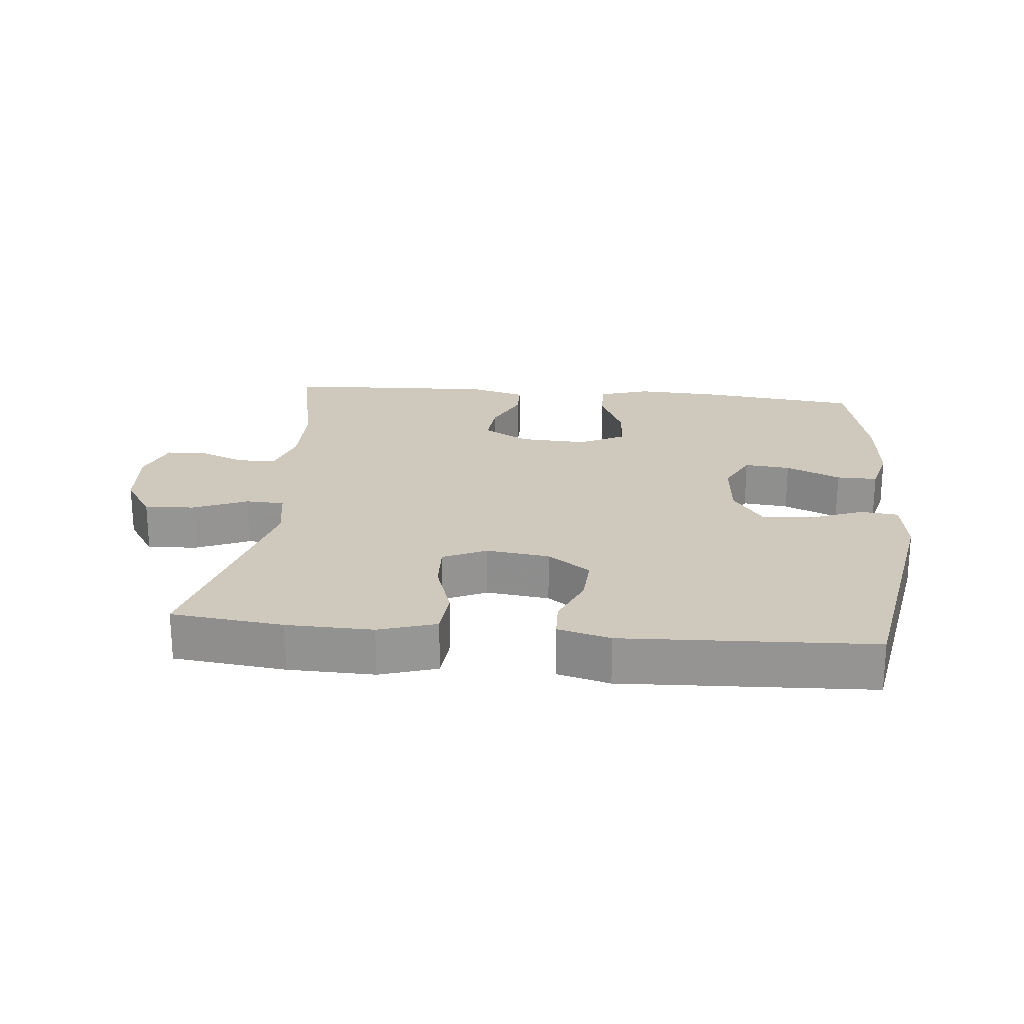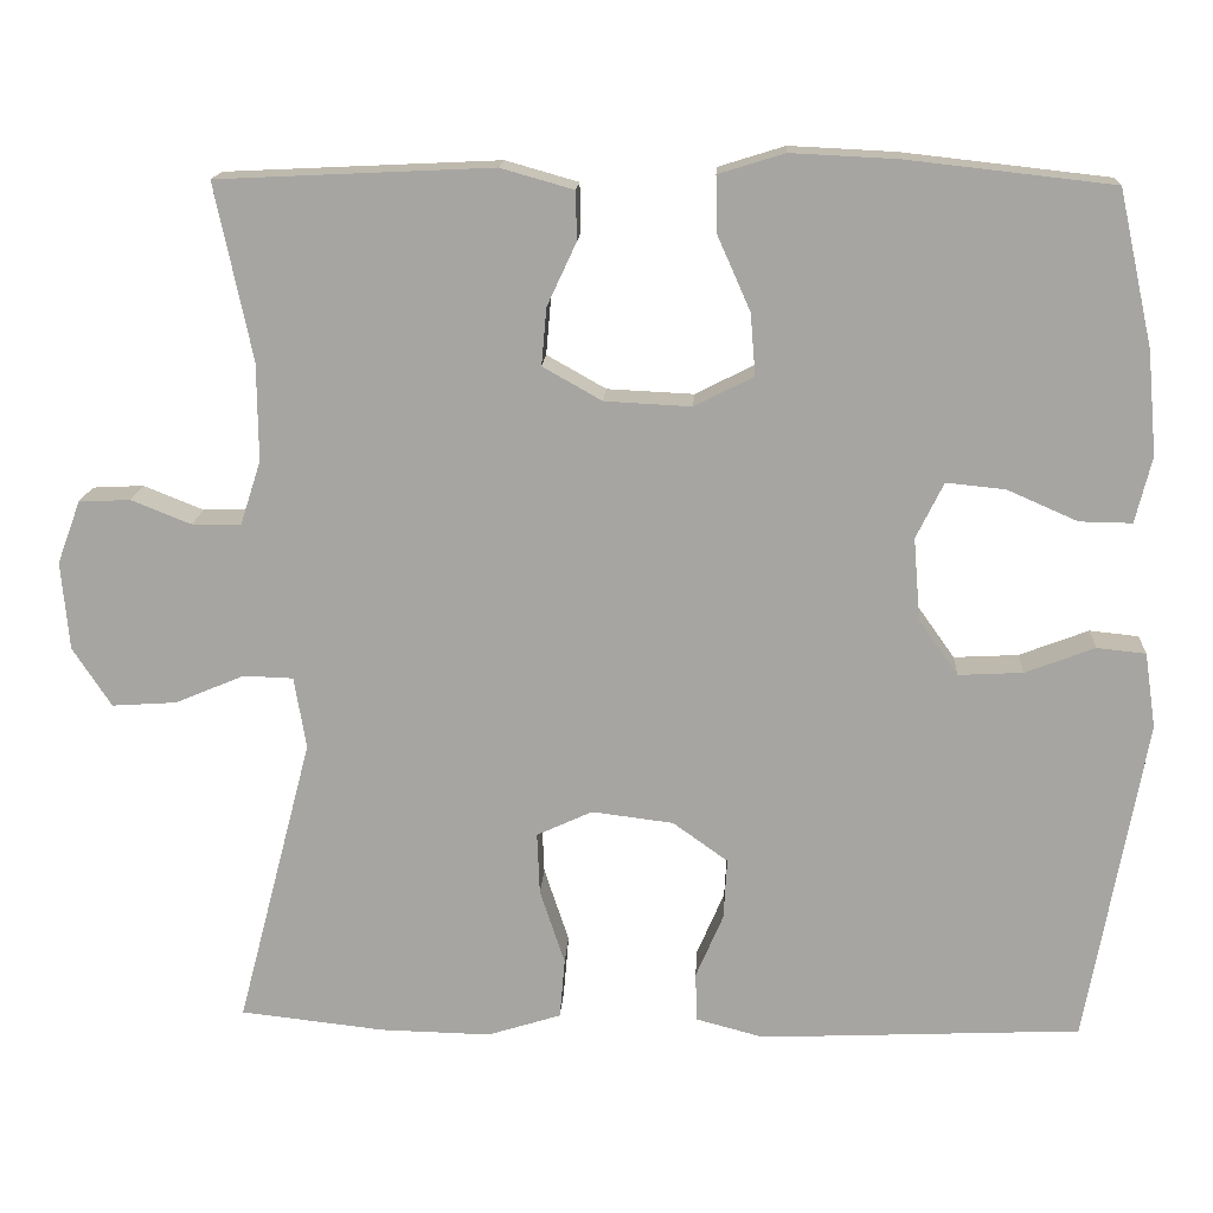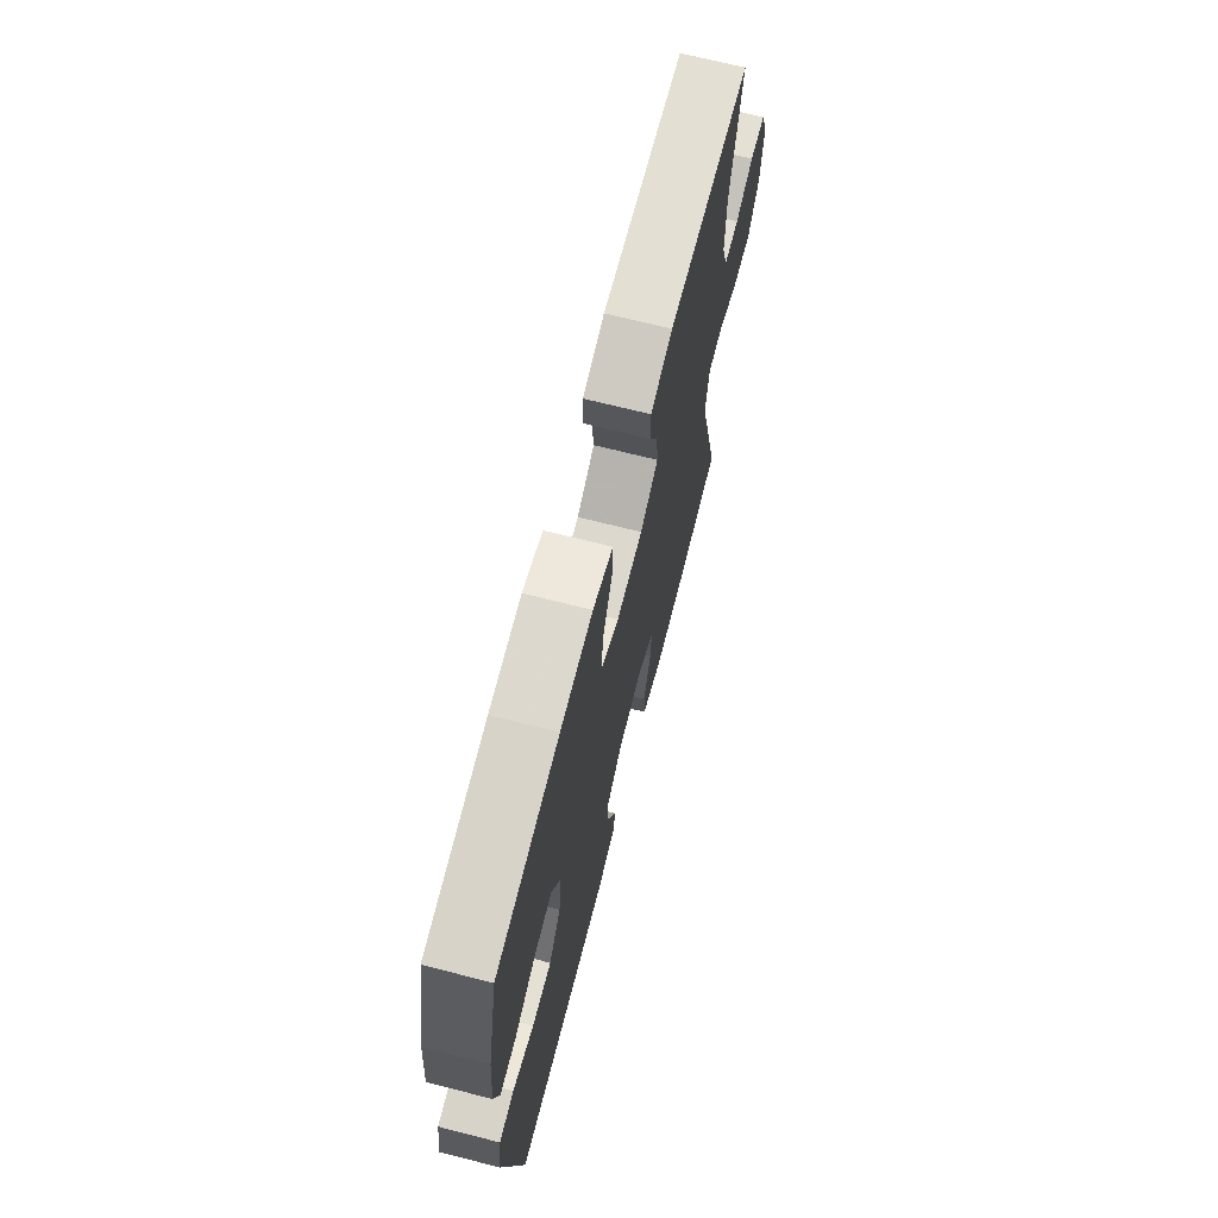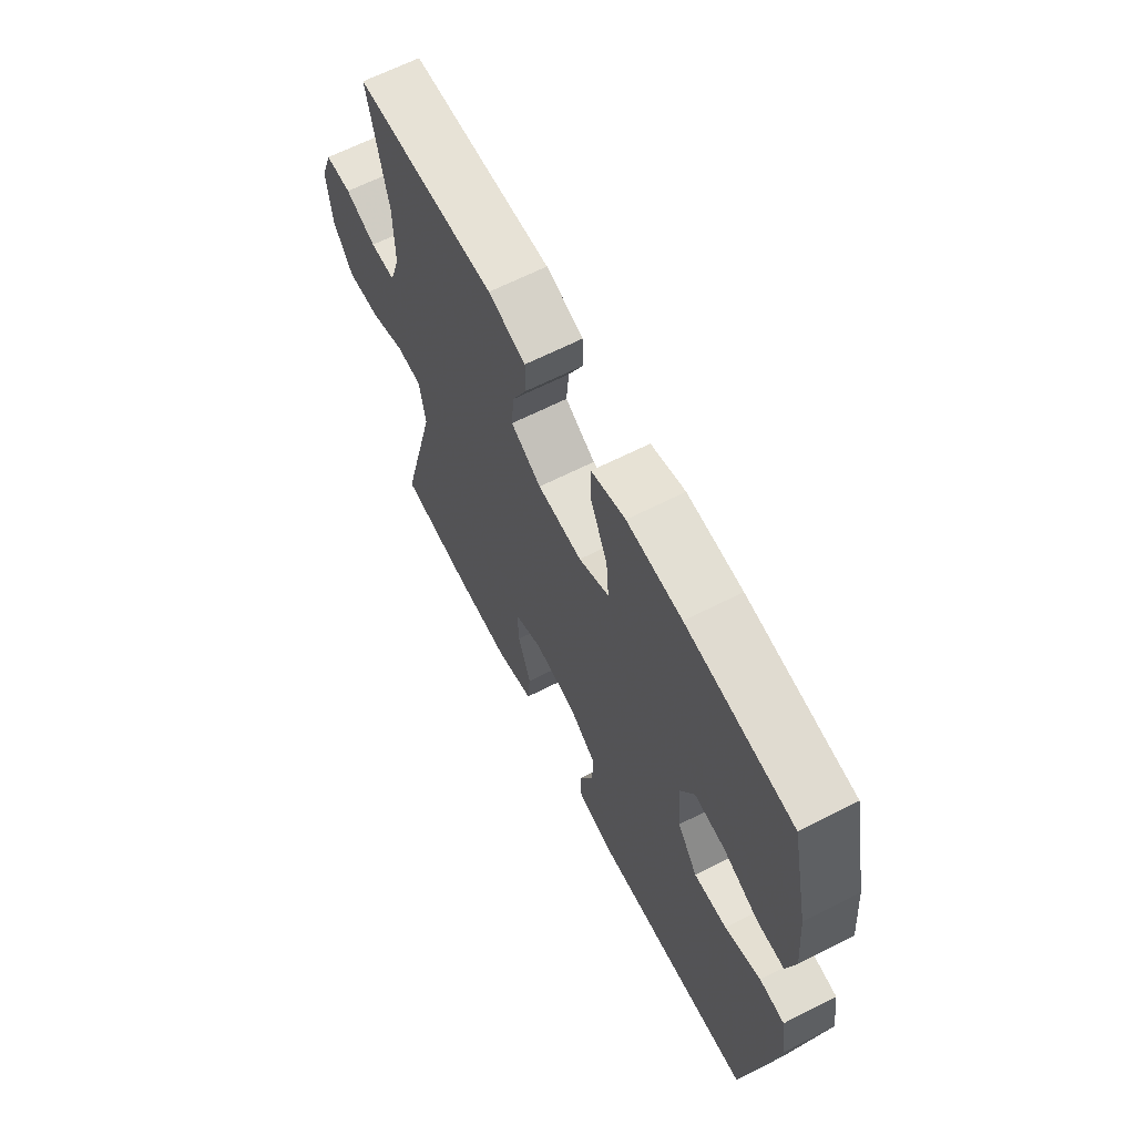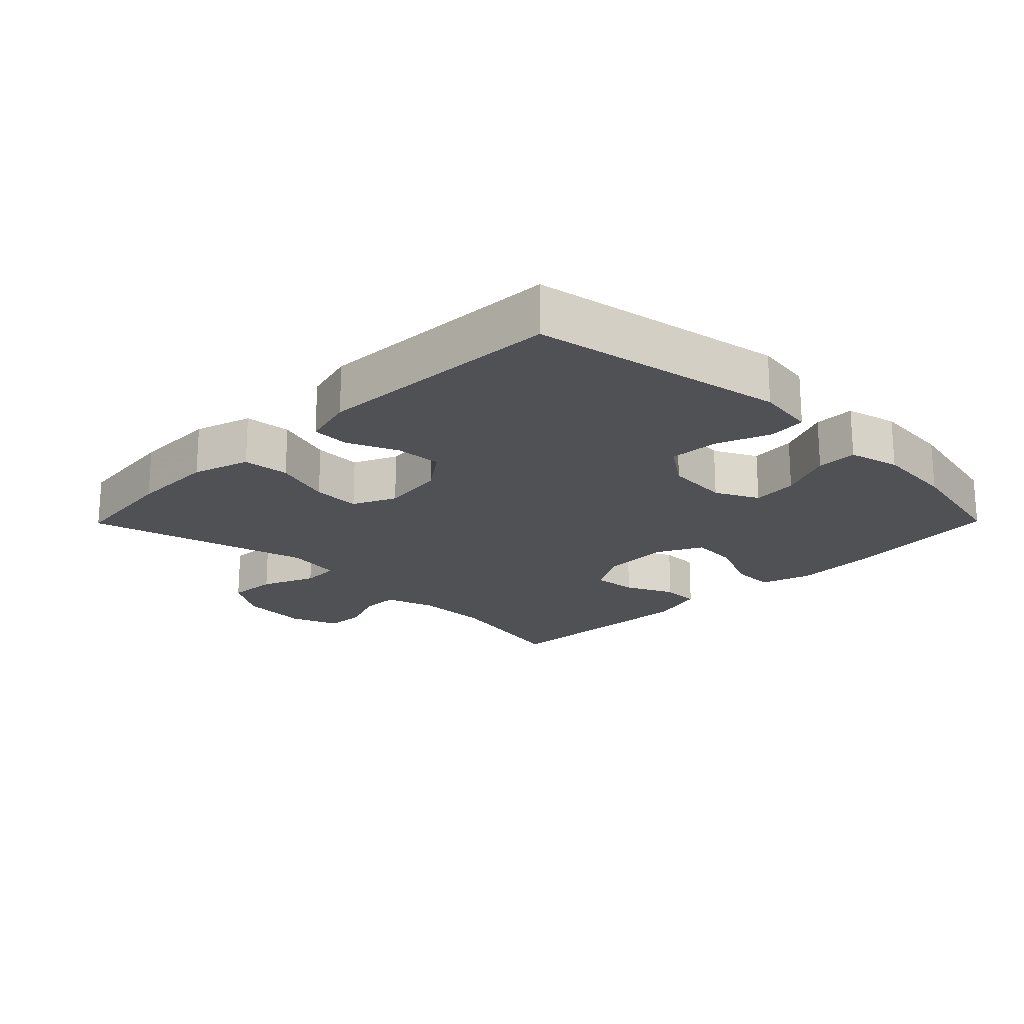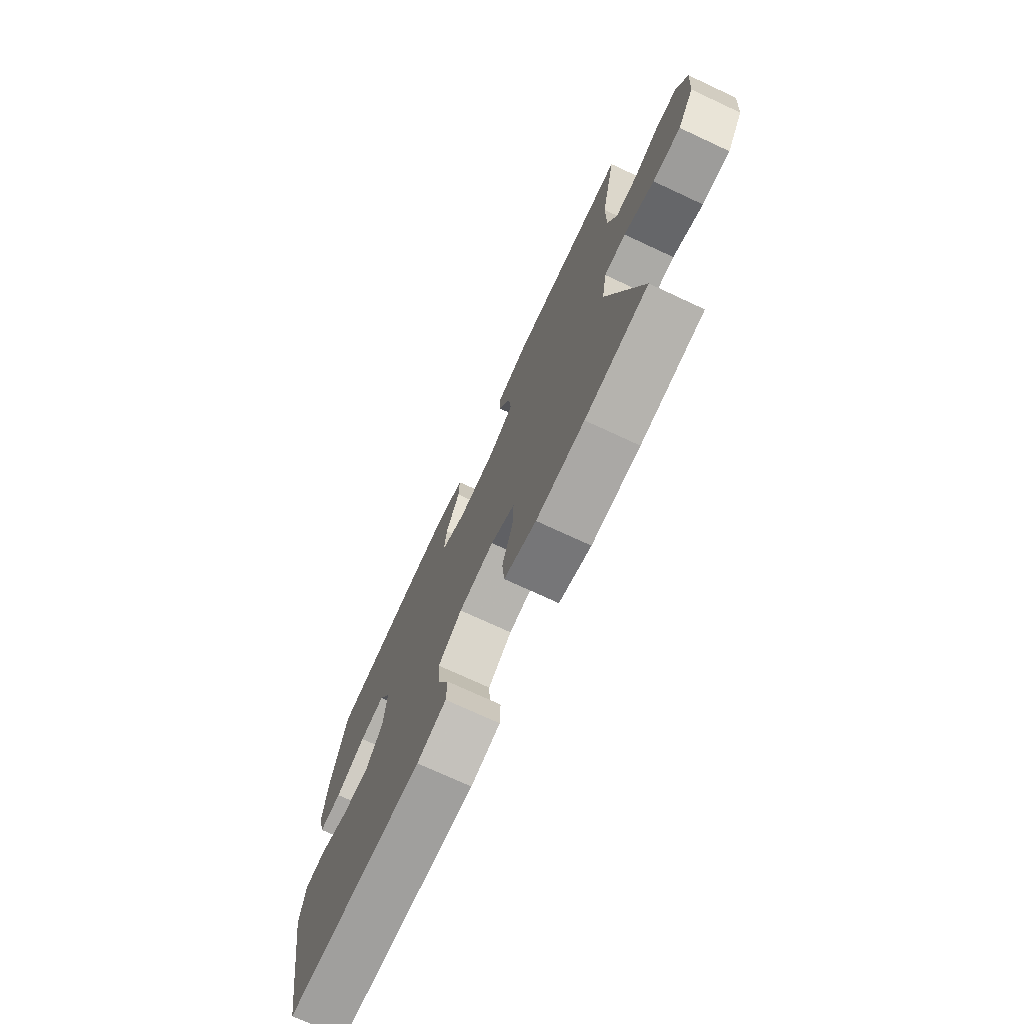
<metadata>
{"format":"obj","ext":"obj","renderer":"f3d","projection":"perspective","resolution":1024,"background":"white","views":[{"elev":22.5,"azim":-174.5,"up":"+Y"},{"elev":15.9,"azim":-176.9,"up":"+Z"},{"elev":69.2,"azim":-75.7,"up":"+Z"},{"elev":64.9,"azim":-117.1,"up":"+Z"},{"elev":-20.0,"azim":-134.6,"up":"+Y"},{"elev":-73.9,"azim":65.1,"up":"+Z"}]}
</metadata>
<code>
v 0.5 0.07 -0.5
v 0.332 0.07 -0.519
v 0.203 0.07 -0.522
v 0.117 0.07 -0.495
v 0.111 0.07 -0.425
v 0.14 0.07 -0.337
v 0.143 0.07 -0.265
v 0.078 0.07 -0.235
v -0.017 0.07 -0.247
v -0.081 0.07 -0.293
v -0.077 0.07 -0.364
v -0.045 0.07 -0.439
v -0.047 0.07 -0.496
v -0.126 0.07 -0.517
v -0.5 0.07 -0.5
v -0.568 0.07 -0.119
v -0.555 0.07 -0.031
v -0.498 0.07 -0.025
v -0.417 0.07 -0.056
v -0.342 0.07 -0.06
v -0.296 0.07 0.005
v -0.288 0.07 0.101
v -0.32 0.07 0.166
v -0.389 0.07 0.159
v -0.471 0.07 0.123
v -0.532 0.07 0.122
v -0.551 0.07 0.199
v -0.54 0.07 0.32
v -0.5 0.07 0.5
v -0.26 0.07 0.527
v -0.136 0.07 0.533
v -0.059 0.07 0.509
v -0.061 0.07 0.443
v -0.099 0.07 0.357
v -0.105 0.07 0.285
v -0.036 0.07 0.25
v 0.065 0.07 0.255
v 0.134 0.07 0.294
v 0.128 0.07 0.361
v 0.094 0.07 0.434
v 0.095 0.07 0.491
v 0.18 0.07 0.515
v 0.5 0.07 0.5
v 0.457 0.07 0.295
v 0.456 0.07 0.181
v 0.48 0.07 0.107
v 0.537 0.07 0.106
v 0.607 0.07 0.134
v 0.667 0.07 0.131
v 0.694 0.07 0.058
v 0.685 0.07 -0.045
v 0.64 0.07 -0.114
v 0.565 0.07 -0.109
v 0.484 0.07 -0.075
v 0.426 0.07 -0.077
v 0.412 0.07 -0.161
v 0.5 0 -0.5
v 0.332 0 -0.519
v 0.203 0 -0.522
v 0.117 0 -0.495
v 0.111 0 -0.425
v 0.14 0 -0.337
v 0.143 0 -0.265
v 0.078 0 -0.235
v -0.017 0 -0.247
v -0.081 0 -0.293
v -0.077 0 -0.364
v -0.045 0 -0.439
v -0.047 0 -0.496
v -0.126 0 -0.517
v -0.5 0 -0.5
v -0.568 0 -0.119
v -0.555 0 -0.031
v -0.498 0 -0.025
v -0.417 0 -0.056
v -0.342 0 -0.06
v -0.296 0 0.005
v -0.288 0 0.101
v -0.32 0 0.166
v -0.389 0 0.159
v -0.471 0 0.123
v -0.532 0 0.122
v -0.551 0 0.199
v -0.54 0 0.32
v -0.5 0 0.5
v -0.26 0 0.527
v -0.136 0 0.533
v -0.059 0 0.509
v -0.061 0 0.443
v -0.099 0 0.357
v -0.105 0 0.285
v -0.036 0 0.25
v 0.065 0 0.255
v 0.134 0 0.294
v 0.128 0 0.361
v 0.094 0 0.434
v 0.095 0 0.491
v 0.18 0 0.515
v 0.5 0 0.5
v 0.457 0 0.295
v 0.456 0 0.181
v 0.48 0 0.107
v 0.537 0 0.106
v 0.607 0 0.134
v 0.667 0 0.131
v 0.694 0 0.058
v 0.685 0 -0.045
v 0.64 0 -0.114
v 0.565 0 -0.109
v 0.484 0 -0.075
v 0.426 0 -0.077
v 0.412 0 -0.161
f 52 53 54
f 51 52 54
f 50 51 54
f 49 50 54
f 48 49 54
f 47 48 54
f 46 47 54 55
f 45 46 55
f 44 45 55 56
f 42 43 44
f 41 42 44
f 40 41 44
f 39 40 44
f 38 39 44 56
f 32 33 34
f 31 32 34
f 30 31 34
f 29 30 34
f 28 29 34
f 27 28 34
f 26 27 34
f 25 26 34
f 24 25 34
f 23 24 34 35
f 22 23 35 36
f 17 18 19
f 16 17 19
f 15 16 19
f 14 15 19
f 13 14 19
f 12 13 19
f 11 12 19
f 10 11 19 20
f 9 10 20 21
f 4 5 6
f 3 4 6
f 2 3 6
f 1 2 6
f 56 1 6
f 56 6 7
f 56 7 8
f 38 56 8
f 37 38 8
f 22 36 37
f 21 22 37
f 9 21 37
f 8 9 37
f 110 109 108
f 110 108 107
f 110 107 106
f 110 106 105
f 110 105 104
f 110 104 103
f 111 110 103 102
f 111 102 101
f 112 111 101 100
f 100 99 98
f 100 98 97
f 100 97 96
f 100 96 95
f 112 100 95 94
f 90 89 88
f 90 88 87
f 90 87 86
f 90 86 85
f 90 85 84
f 90 84 83
f 90 83 82
f 90 82 81
f 90 81 80
f 91 90 80 79
f 92 91 79 78
f 75 74 73
f 75 73 72
f 75 72 71
f 75 71 70
f 75 70 69
f 75 69 68
f 75 68 67
f 76 75 67 66
f 77 76 66 65
f 62 61 60
f 62 60 59
f 62 59 58
f 62 58 57
f 62 57 112
f 63 62 112
f 64 63 112
f 64 112 94
f 64 94 93
f 93 92 78
f 93 78 77
f 93 77 65
f 93 65 64
f 1 57 58 2
f 2 58 59 3
f 3 59 60 4
f 4 60 61 5
f 5 61 62 6
f 6 62 63 7
f 7 63 64 8
f 8 64 65 9
f 9 65 66 10
f 10 66 67 11
f 11 67 68 12
f 12 68 69 13
f 13 69 70 14
f 14 70 71 15
f 15 71 72 16
f 16 72 73 17
f 17 73 74 18
f 18 74 75 19
f 19 75 76 20
f 20 76 77 21
f 21 77 78 22
f 22 78 79 23
f 23 79 80 24
f 24 80 81 25
f 25 81 82 26
f 26 82 83 27
f 27 83 84 28
f 28 84 85 29
f 29 85 86 30
f 30 86 87 31
f 31 87 88 32
f 32 88 89 33
f 33 89 90 34
f 34 90 91 35
f 35 91 92 36
f 36 92 93 37
f 37 93 94 38
f 38 94 95 39
f 39 95 96 40
f 40 96 97 41
f 41 97 98 42
f 42 98 99 43
f 43 99 100 44
f 44 100 101 45
f 45 101 102 46
f 46 102 103 47
f 47 103 104 48
f 48 104 105 49
f 49 105 106 50
f 50 106 107 51
f 51 107 108 52
f 52 108 109 53
f 53 109 110 54
f 54 110 111 55
f 55 111 112 56
f 56 112 57 1

</code>
